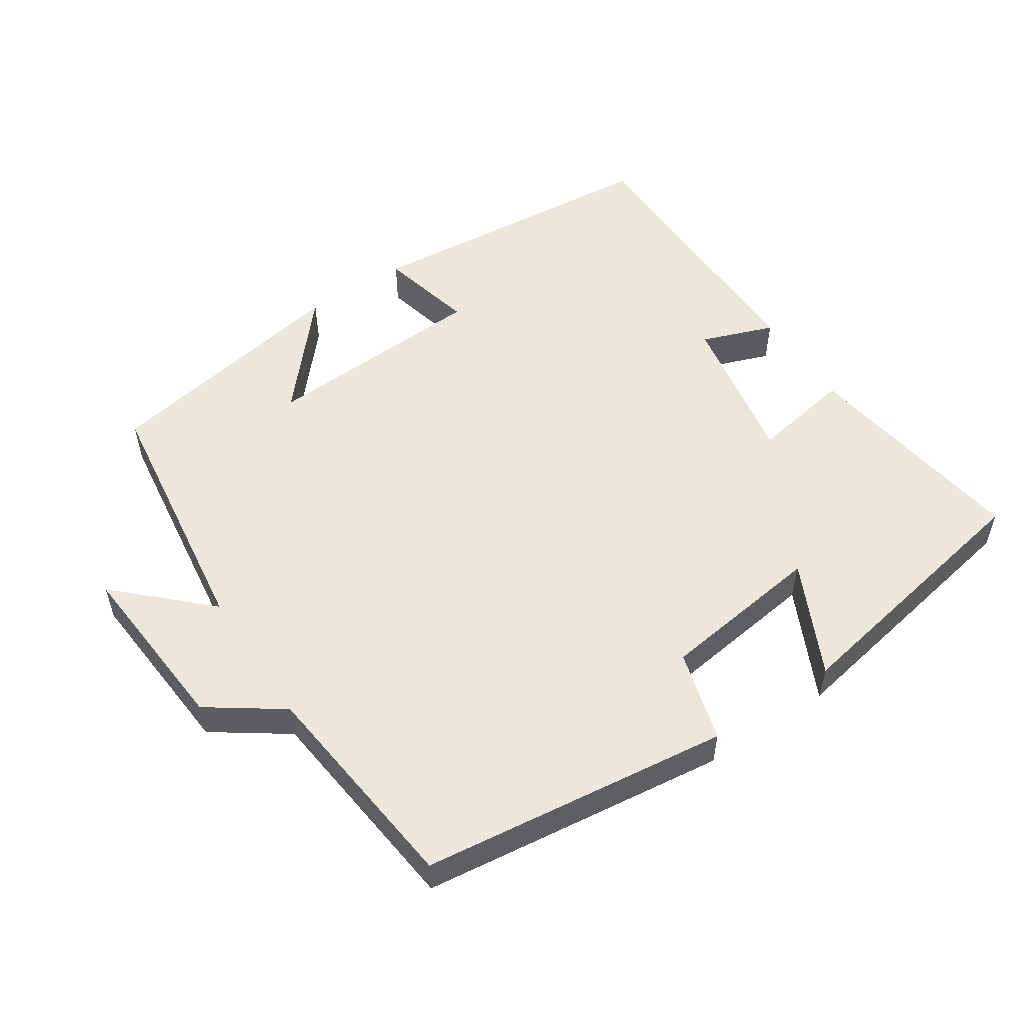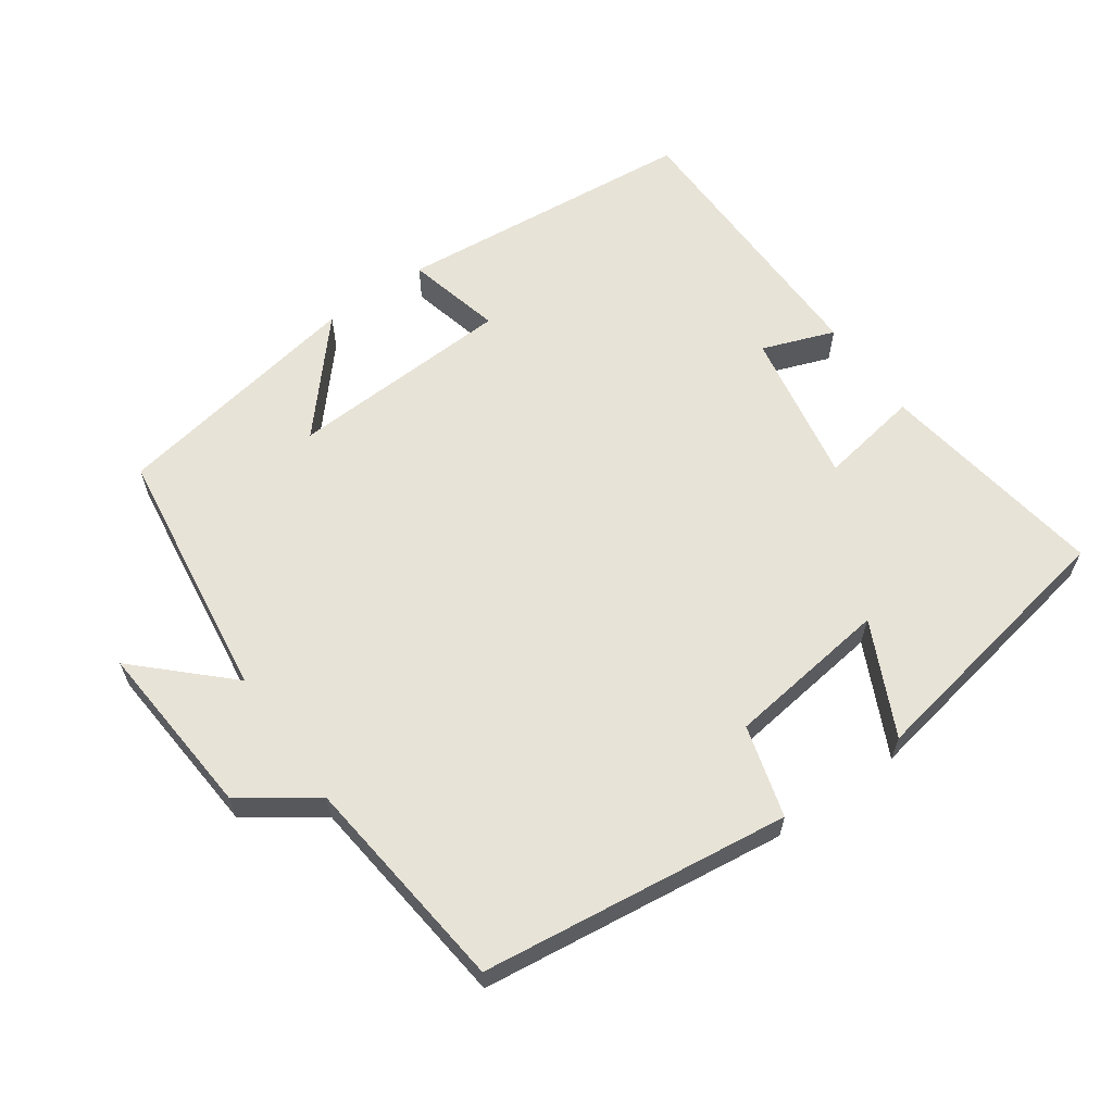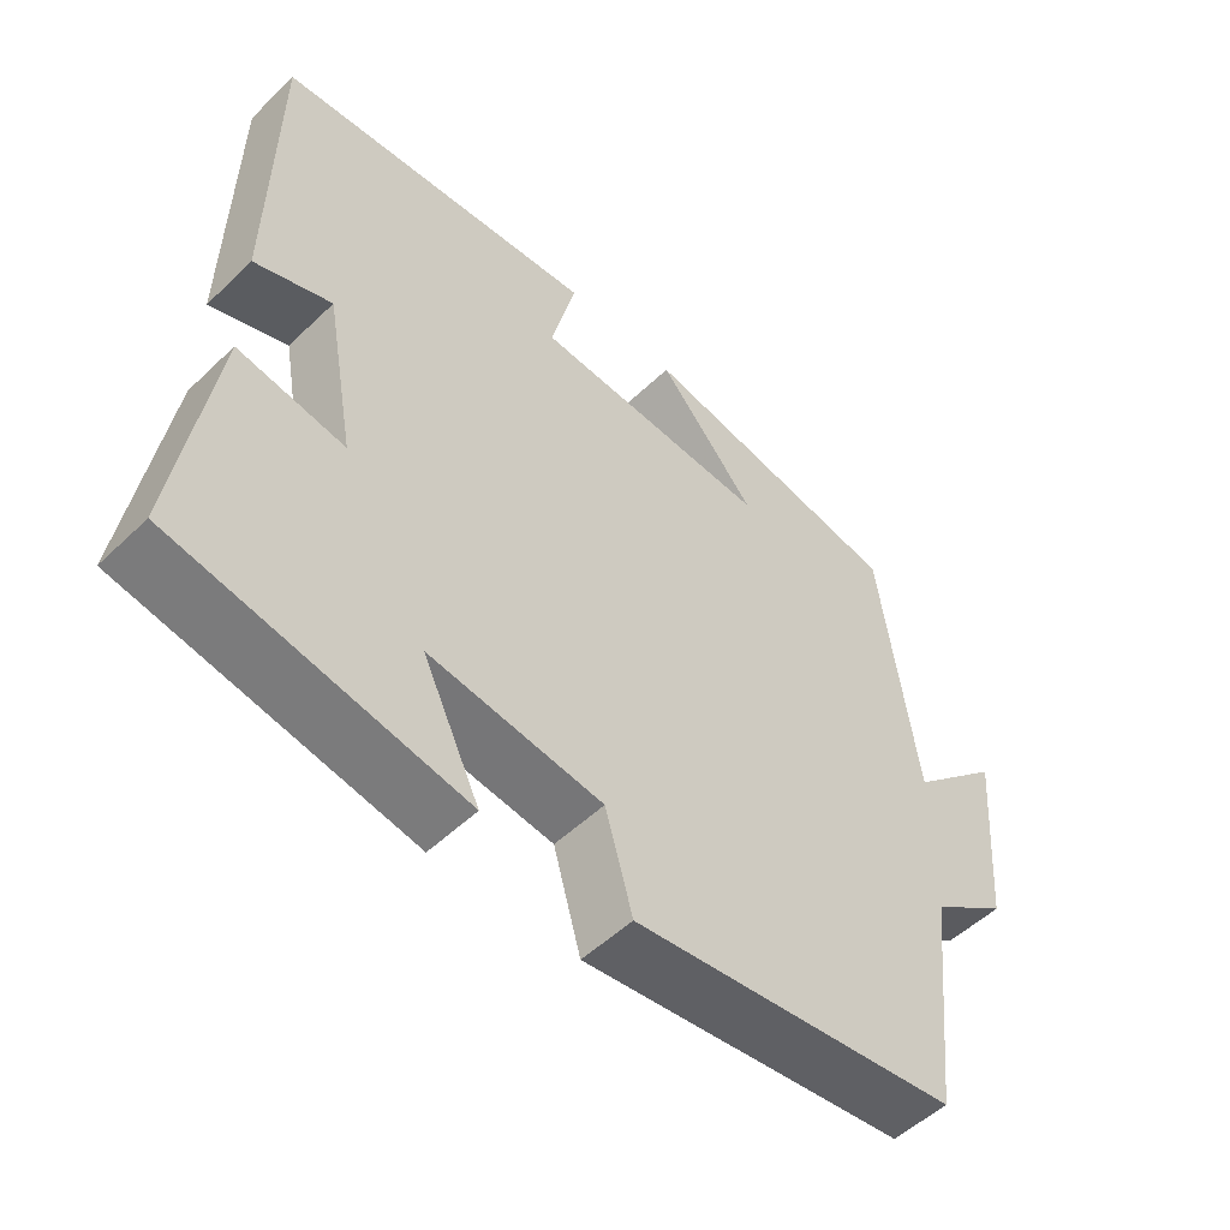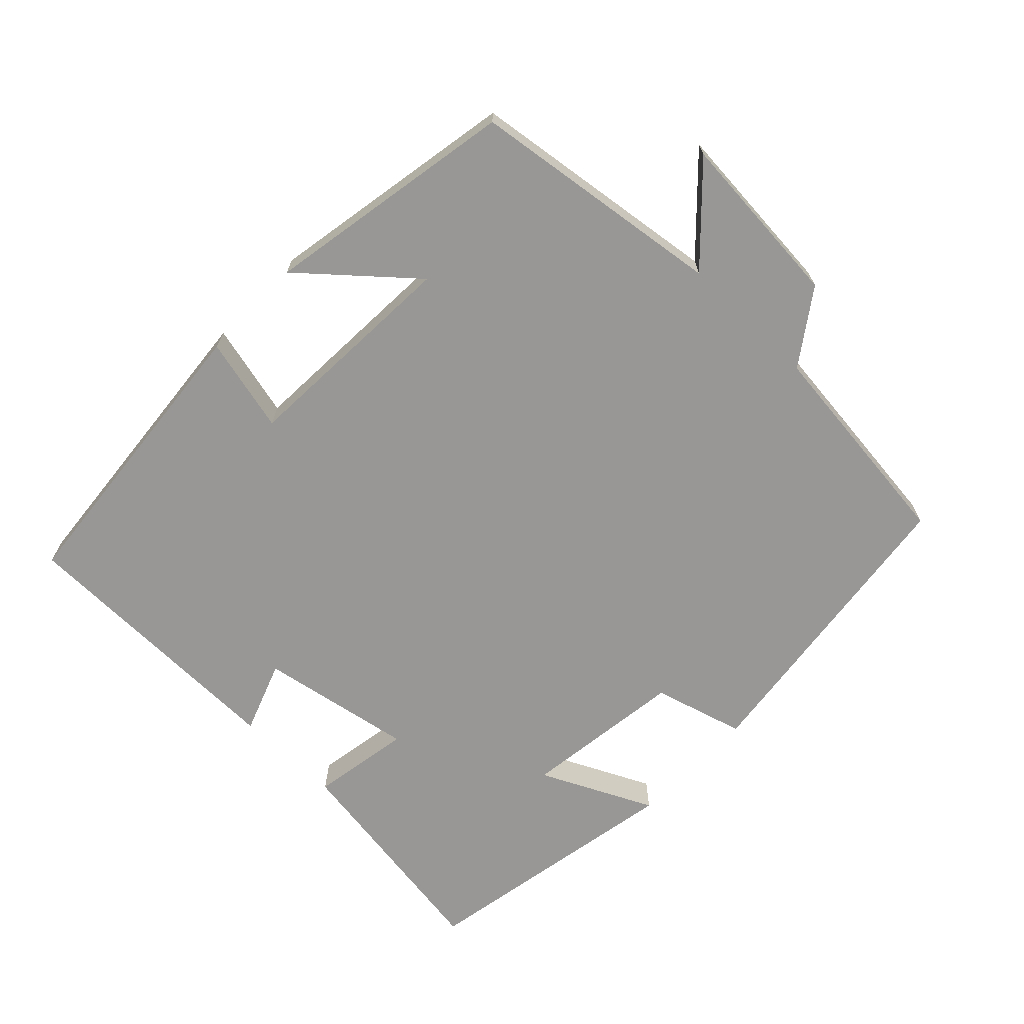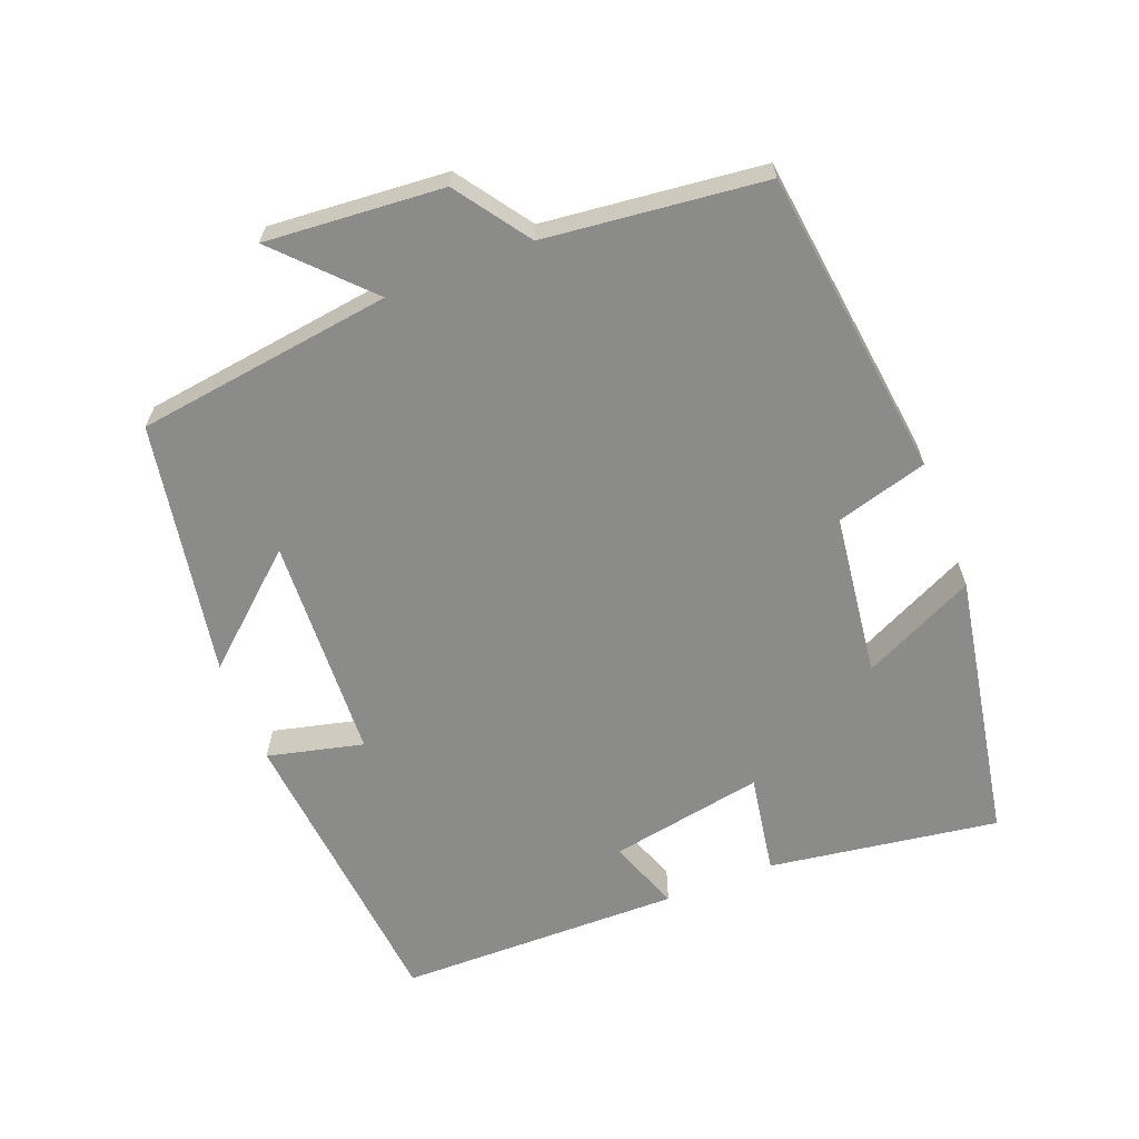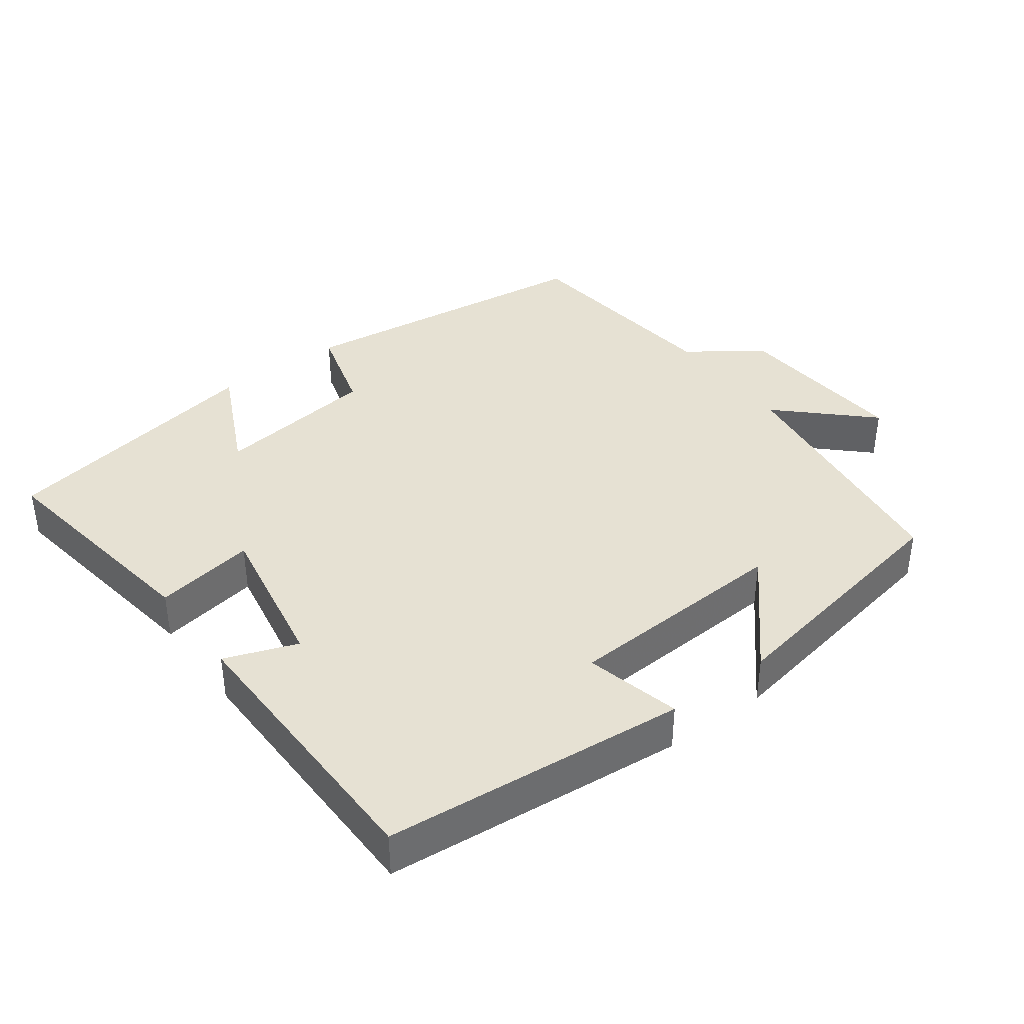
<metadata>
{"format":"obj","ext":"obj","renderer":"f3d","projection":"perspective","resolution":1024,"background":"white","views":[{"elev":53.9,"azim":146.4,"up":"+Y"},{"elev":61.9,"azim":144.8,"up":"+Y"},{"elev":-52.4,"azim":-44.3,"up":"+Z"},{"elev":-68.3,"azim":46.1,"up":"+Y"},{"elev":-63.7,"azim":111.4,"up":"+Y"},{"elev":38.8,"azim":-36.6,"up":"+Y"}]}
</metadata>
<code>
v -0.495 0.07 0.46
v -0.064 0.07 0.5
v -0.097 0.07 0.364
v 0.223 0.07 0.348
v 0.09 0.07 0.5
v 0.451 0.07 0.436
v 0.5 0.07 0.072
v 0.624 0.07 0.191
v 0.604 0.07 -0.061
v 0.5 0.07 -0.134
v 0.465 0.07 -0.445
v 0.027 0.07 -0.5
v -0.01 0.07 -0.37
v -0.242 0.07 -0.34
v -0.165 0.07 -0.5
v -0.549 0.07 -0.43
v -0.5 0.07 -0.103
v -0.357 0.07 -0.127
v -0.397 0.07 0.093
v -0.5 0.07 0.055
v -0.495 0 0.46
v -0.064 0 0.5
v -0.097 0 0.364
v 0.223 0 0.348
v 0.09 0 0.5
v 0.451 0 0.436
v 0.5 0 0.072
v 0.624 0 0.191
v 0.604 0 -0.061
v 0.5 0 -0.134
v 0.465 0 -0.445
v 0.027 0 -0.5
v -0.01 0 -0.37
v -0.242 0 -0.34
v -0.165 0 -0.5
v -0.549 0 -0.43
v -0.5 0 -0.103
v -0.357 0 -0.127
v -0.397 0 0.093
v -0.5 0 0.055
f 1 2 3
f 20 1 3
f 19 20 3
f 18 19 3 4
f 16 17 18
f 15 16 18
f 14 15 18
f 13 14 18 4
f 12 13 4
f 11 12 4
f 10 11 4
f 7 8 9 10
f 7 10 4
f 4 5 6 7
f 23 22 21
f 23 21 40
f 23 40 39
f 24 23 39 38
f 38 37 36
f 38 36 35
f 38 35 34
f 24 38 34 33
f 24 33 32
f 24 32 31
f 24 31 30
f 30 29 28 27
f 24 30 27
f 27 26 25 24
f 1 21 22 2
f 2 22 23 3
f 3 23 24 4
f 4 24 25 5
f 5 25 26 6
f 6 26 27 7
f 7 27 28 8
f 8 28 29 9
f 9 29 30 10
f 10 30 31 11
f 11 31 32 12
f 12 32 33 13
f 13 33 34 14
f 14 34 35 15
f 15 35 36 16
f 16 36 37 17
f 17 37 38 18
f 18 38 39 19
f 19 39 40 20
f 20 40 21 1

</code>
